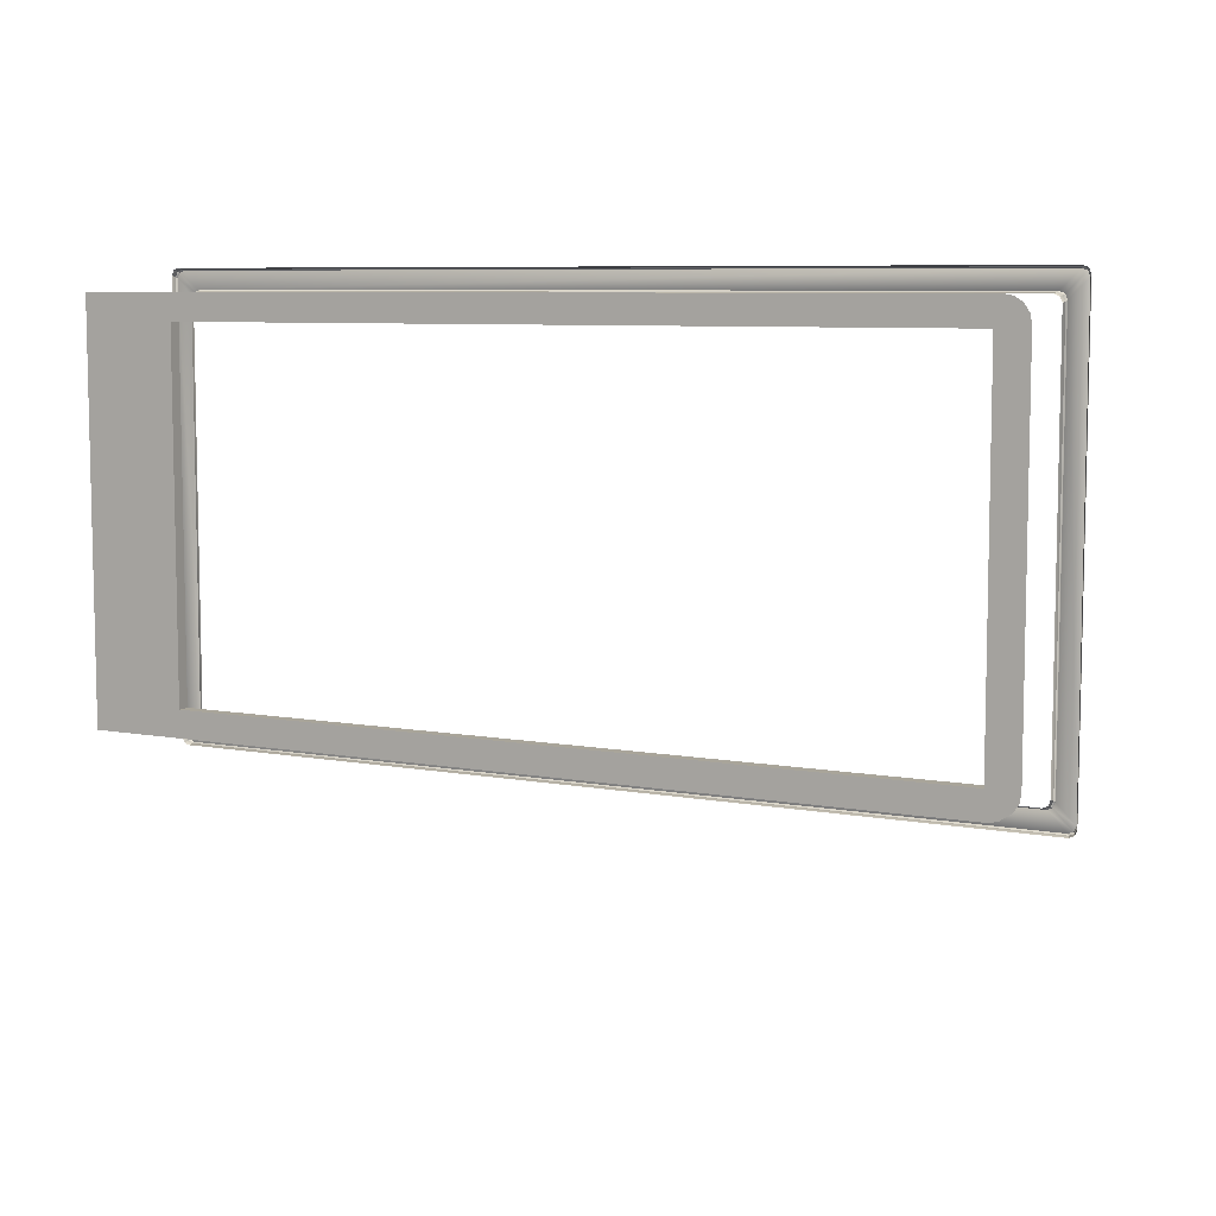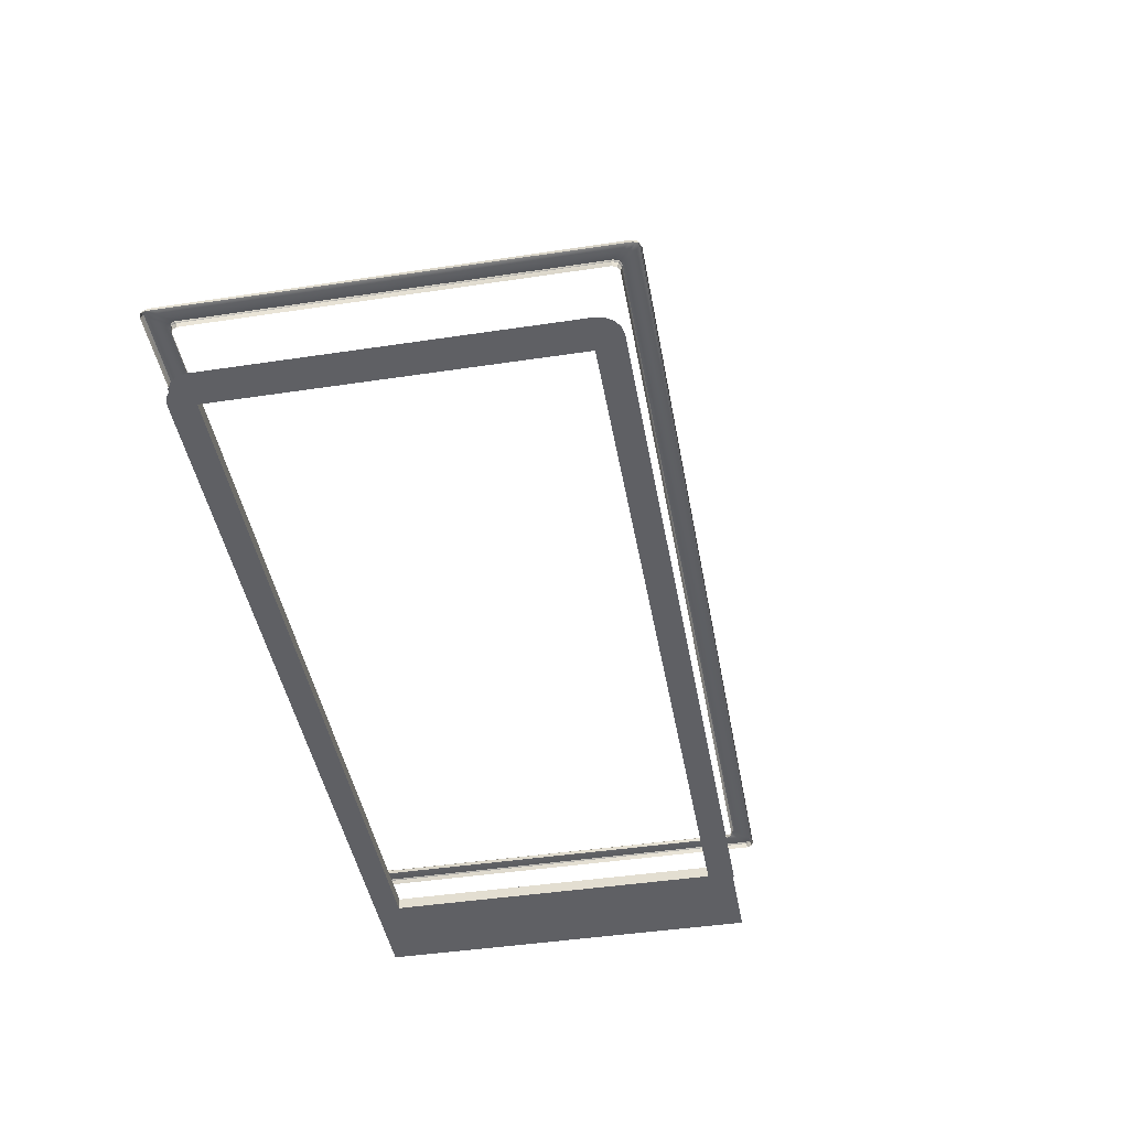
<metadata>
{"format":"obj","ext":"obj","renderer":"f3d","projection":"perspective","resolution":1024,"background":"white","views":[{"elev":7.5,"azim":27.5,"up":"+Z"},{"elev":-44.3,"azim":100.0,"up":"+Y"}]}
</metadata>
<code>
o DoormeshMicrowaveDoorC4_1_GeomSubset_1
v 0.000302 0.003737 -0.1981
v 0.000292 0.003737 -0.1981
v 0.000302 0.003747 -0.1981
v 0.000292 0.003747 -0.1981
v 0.000302 0.003737 -0.1981
v 0.000292 0.003737 -0.1981
v 0.000302 0.003747 -0.1981
v 0.000292 0.003747 -0.1981
v 0.000302 0.003737 -0.1981
v 0.000292 0.003737 -0.1981
v 0.000302 0.003747 -0.1981
v 0.000292 0.003747 -0.1981
v 0.000302 0.003737 -0.1981
v 0.000292 0.003737 -0.1981
v 0.000302 0.003747 -0.1981
v 0.000292 0.003747 -0.1981
v 0.000302 0.003737 -0.1981
v 0.000292 0.003737 -0.1981
v 0.000302 0.003747 -0.1981
v 0.000292 0.003747 -0.1981
v 0.000302 0.003737 -0.1981
v 0.000292 0.003737 -0.1981
v 0.000302 0.003747 -0.1981
v 0.000292 0.003747 -0.1981
v 0.000302 0.003737 -0.1981
v 0.000292 0.003737 -0.1981
v 0.000302 0.003747 -0.1981
v 0.000292 0.003747 -0.1981
v -0.176 -0.104 0.1255
v -0.1807 -0.104 0.1255
v -0.1775 -0.09517 0.1206
v -0.1792 -0.09517 0.1206
v -0.1775 -0.09381 0.1204
v -0.1792 -0.09381 0.1204
v -0.176 -0.1128 0.1245
v -0.1807 -0.1128 0.1245
v -0.1807 -0.1105 0.1298
v -0.176 -0.1105 0.1298
v -0.1775 -0.09406 0.113
v -0.1792 -0.09406 0.113
v -0.1807 -0.1035 0.1106
v -0.176 -0.1035 0.1106
v -0.1801 -0.09724 0.1225
v -0.1807 -0.1006 0.124
v -0.176 -0.1006 0.124
v -0.1766 -0.09724 0.1225
v -0.176 -0.1009 0.1208
v -0.1766 -0.09658 0.1204
v -0.176 -0.1007 0.1097
v -0.1765 -0.0965 0.1107
v -0.1807 -0.1007 0.1097
v -0.1802 -0.0965 0.1107
v -0.1807 -0.1008 0.1208
v -0.1802 -0.0966 0.1204
v -0.176 -0.1045 0.1206
v -0.176 -0.1054 0.125
v -0.1807 -0.1045 0.1206
v -0.1807 -0.1054 0.125
v -0.176 -0.121 0.1321
v -0.1807 -0.121 0.1321
v -0.1807 -0.1172 0.1361
v -0.176 -0.1172 0.1361
v -0.176 -0.104 -0.1212
v -0.1807 -0.104 -0.1212
v -0.1775 -0.09517 -0.1261
v -0.1792 -0.09517 -0.1261
v -0.1775 -0.09381 -0.1315
v -0.1792 -0.09381 -0.1315
v -0.176 -0.1128 -0.1221
v -0.1807 -0.1128 -0.1221
v -0.1807 -0.1105 -0.1169
v -0.176 -0.1105 -0.1169
v -0.1775 -0.09406 -0.139
v -0.1792 -0.09406 -0.139
v -0.1807 -0.1035 -0.1413
v -0.176 -0.1035 -0.1413
v -0.1801 -0.09724 -0.1242
v -0.1807 -0.1006 -0.1227
v -0.176 -0.1006 -0.1227
v -0.1766 -0.09724 -0.1242
v -0.176 -0.1009 -0.1311
v -0.1766 -0.09658 -0.1315
v -0.176 -0.1007 -0.1422
v -0.1765 -0.0965 -0.1413
v -0.1807 -0.1007 -0.1422
v -0.1802 -0.0965 -0.1413
v -0.1807 -0.1008 -0.1311
v -0.1802 -0.0966 -0.1315
v -0.176 -0.1045 -0.1313
v -0.176 -0.1054 -0.1269
v -0.1807 -0.1045 -0.1313
v -0.1807 -0.1054 -0.1269
v -0.176 -0.121 -0.1146
v -0.1807 -0.121 -0.1146
v -0.1807 -0.1172 -0.1106
v -0.176 -0.1172 -0.1106
v 0.2927 -0.1608 -0.1058
v 0.303 -0.1506 -0.1058
v 0.303 -0.1506 0.1053
v 0.2927 -0.1608 0.1053
v 0.3022 -0.1545 -0.1058
v 0.3 -0.1578 -0.1058
v 0.2967 -0.1601 -0.1058
v 0.3022 -0.1545 0.1053
v 0.3 -0.1578 0.1053
v 0.2967 -0.1601 0.1053
v -0.1833 -0.1608 -0.1058
v -0.1833 -0.1608 0.1053
v 0.28 -0.1131 -0.1578
v 0.28 -0.1131 0.1474
v 0.303 -0.1131 -0.1058
v 0.303 -0.1131 0.1053
v -0.1833 -0.1131 -0.1578
v -0.1833 -0.1131 0.1474
v 0.2921 -0.1608 0.1053
v 0.28 -0.1608 0.09313
v 0.2679 -0.1608 0.1053
v 0.28 -0.1608 0.1174
v 0.2875 -0.1608 0.1043
v 0.2835 -0.1608 0.1017
v 0.2809 -0.1608 0.09778
v 0.2791 -0.1608 0.09778
v 0.2764 -0.1608 0.1017
v 0.2725 -0.1608 0.1043
v 0.2725 -0.1608 0.1062
v 0.2764 -0.1608 0.1088
v 0.2791 -0.1608 0.1127
v 0.2809 -0.1608 0.1127
v 0.2835 -0.1608 0.1088
v 0.2875 -0.1608 0.1062
v 0.28 -0.1608 -0.1179
v 0.2679 -0.1608 -0.1058
v 0.28 -0.1608 -0.09366
v 0.2921 -0.1608 -0.1058
v 0.2791 -0.1608 -0.1133
v 0.2764 -0.1608 -0.1093
v 0.2725 -0.1608 -0.1067
v 0.2725 -0.1608 -0.1049
v 0.2764 -0.1608 -0.1022
v 0.2791 -0.1608 -0.0983
v 0.2809 -0.1608 -0.0983
v 0.2835 -0.1608 -0.1022
v 0.2875 -0.1608 -0.1049
v 0.2875 -0.1608 -0.1067
v 0.2835 -0.1608 -0.1093
v 0.2809 -0.1608 -0.1133
v 0.28 -0.1608 0.1053
v 0.2823 -0.1608 0.1029
v 0.28 -0.1608 0.1001
v 0.2776 -0.1608 0.1029
v 0.2749 -0.1608 0.1053
v 0.2776 -0.1608 0.1076
v 0.28 -0.1608 0.1104
v 0.2823 -0.1608 0.1076
v 0.2851 -0.1608 0.1053
v 0.28 -0.1608 -0.1058
v 0.2776 -0.1608 -0.1081
v 0.2749 -0.1608 -0.1058
v 0.2776 -0.1608 -0.1034
v 0.28 -0.1608 -0.1007
v 0.2823 -0.1608 -0.1034
v 0.2851 -0.1608 -0.1058
v 0.2823 -0.1608 -0.1081
v 0.28 -0.1608 -0.1109
v -0.1833 -0.1539 -0.1058
v -0.1833 -0.1539 0.1053
v 0.28 -0.1539 0.09313
v 0.2679 -0.1539 0.1053
v 0.2791 -0.1539 0.09778
v 0.2764 -0.1539 0.1017
v 0.2725 -0.1539 0.1043
v 0.2679 -0.1539 -0.1058
v 0.28 -0.1539 -0.09366
v 0.2725 -0.1539 -0.1049
v 0.2764 -0.1539 -0.1022
v 0.2791 -0.1539 -0.0983
v 0.28 -0.1595 -0.1578
v 0.28 -0.1608 -0.1565
v 0.28 -0.1608 0.146
v 0.28 -0.1595 0.1474
v 0.303 -0.1506 -0.1565
v 0.3017 -0.1504 -0.1578
v 0.2927 -0.1608 -0.1565
v 0.2926 -0.1595 -0.1578
v 0.303 -0.1506 0.146
v 0.3017 -0.1504 0.1474
v 0.2927 -0.1608 0.146
v 0.2926 -0.1595 0.1474
v 0.3022 -0.1545 -0.1565
v 0.301 -0.154 -0.1578
v 0.3 -0.1578 -0.1565
v 0.2991 -0.1569 -0.1578
v 0.2967 -0.1601 -0.1565
v 0.2962 -0.1588 -0.1578
v 0.3022 -0.1545 0.146
v 0.301 -0.154 0.1474
v 0.3 -0.1578 0.146
v 0.2991 -0.1569 0.1474
v 0.2967 -0.1601 0.146
v 0.2962 -0.1588 0.1474
v -0.1833 -0.1608 -0.1565
v -0.1833 -0.1595 -0.1578
v -0.1833 -0.1595 0.1474
v -0.1833 -0.1608 0.146
v 0.3017 -0.1131 -0.1578
v 0.3017 -0.1131 0.1474
v -0.1337 -0.1539 -0.09187
v -0.1337 -0.1539 0.09155
v 0.2663 -0.1539 0.09155
v 0.2663 -0.1539 -0.09187
v -0.1337 -0.1517 -0.09187
v -0.1337 -0.1517 0.09155
v 0.2663 -0.1517 0.09155
v 0.2663 -0.1517 -0.09187
v 0.28 -0.1135 0.09313
v 0.2791 -0.1135 0.09778
v 0.2764 -0.1135 0.1017
v 0.2725 -0.1135 0.1043
v 0.28 -0.1135 -0.09366
v 0.2725 -0.1135 -0.1049
v 0.2764 -0.1135 -0.1022
v 0.2791 -0.1135 -0.0983
v -0.1833 -0.1148 -0.1058
v -0.1833 -0.1148 0.1053
v 0.28 -0.1476 0.09313
v 0.2679 -0.1476 0.1053
v 0.2791 -0.1476 0.09778
v 0.2764 -0.1476 0.1017
v 0.2725 -0.1476 0.1043
v 0.2679 -0.1476 -0.1058
v 0.28 -0.1476 -0.09366
v 0.2725 -0.1476 -0.1049
v 0.2764 -0.1476 -0.1022
v 0.2791 -0.1476 -0.0983
v -0.1337 -0.1476 -0.09187
v -0.1337 -0.1476 0.09155
v 0.2663 -0.1476 0.09155
v 0.2663 -0.1476 -0.09187
v -0.1337 -0.1497 -0.09187
v -0.1337 -0.1497 0.09155
v 0.2663 -0.1497 0.09155
v 0.2663 -0.1497 -0.09187
v 0.28 -0.1132 0.1174
v 0.2725 -0.1132 0.1062
v 0.2764 -0.1132 0.1088
v 0.2791 -0.1132 0.1127
v 0.28 -0.1132 -0.1179
v 0.2791 -0.1132 -0.1133
v 0.2764 -0.1132 -0.1093
v 0.2725 -0.1132 -0.1067
v -0.1833 -0.1132 -0.1565
v -0.1833 -0.1132 0.146
v 0.2679 -0.1135 -0.1058
v -0.1833 -0.1135 -0.1058
v 0.2679 -0.1135 0.1053
v -0.1833 -0.1135 0.1053
v -0.172 -0.1148 -0.1058
v -0.172 -0.1148 0.1053
v -0.172 -0.1135 0.1053
v -0.172 -0.1135 -0.1058
v -0.1457 -0.1539 0.1053
v -0.1457 -0.1608 0.1053
v -0.1457 -0.1608 -0.1058
v -0.1457 -0.1539 -0.1058
v -0.1457 -0.1608 0.146
v -0.1457 -0.1595 0.1474
v -0.1457 -0.1595 -0.1578
v -0.1457 -0.1608 -0.1565
v -0.1457 -0.1131 -0.1578
v -0.1457 -0.1131 0.1474
v -0.1457 -0.1539 0.0929
v -0.1457 -0.1539 -0.09324
v -0.1457 -0.1476 -0.09324
v -0.1457 -0.1476 0.0929
v -0.1457 -0.1476 -0.1058
v -0.1457 -0.1476 0.1053
v -0.1457 -0.1132 0.146
v -0.1457 -0.1132 -0.1565
v 0.2764 -0.1148 0.1017
v 0.2725 -0.1148 0.1043
v 0.2791 -0.1148 0.09778
v 0.28 -0.1148 0.09313
v 0.28 -0.1148 -0.09366
v 0.2791 -0.1148 -0.0983
v 0.2764 -0.1148 -0.1022
v 0.2725 -0.1148 -0.1049
v 0.2679 -0.1148 0.1053
v 0.2679 -0.1148 -0.1058
v -0.1457 -0.1135 -0.1058
v -0.1456 -0.1148 -0.1058
v -0.1457 -0.1135 0.1053
v -0.1456 -0.1148 0.1053
v -0.1833 -0.1456 -0.1035
v -0.1833 -0.123 -0.1035
v -0.1833 -0.123 0.1029
v -0.1833 -0.1456 0.1029
v -0.1826 -0.1451 -0.1029
v -0.1826 -0.1236 -0.1029
v -0.1826 -0.1236 0.1024
v -0.1826 -0.1451 0.1024
v -0.1457 -0.1133 0.1292
v 0.28 -0.1132 0.1292
v -0.1457 -0.1133 -0.138
v 0.28 -0.1132 -0.138
v -0.1833 -0.1133 -0.138
v -0.1833 -0.1133 0.1292
v 0.303 -0.1131 -0.1565
v 0.28 -0.1132 -0.1565
v 0.303 -0.1131 0.146
v 0.28 -0.1132 0.146
v 0.2937 -0.1154 -0.1139
v 0.29 -0.1154 -0.1175
v -0.1581 -0.1154 -0.1175
v -0.1617 -0.1154 -0.1139
v -0.1617 -0.1154 0.1129
v -0.1581 -0.1154 0.1165
v 0.29 -0.1154 0.1165
v 0.2937 -0.1154 0.1129
v 0.2785 -0.1156 -0.106
v 0.2821 -0.1156 -0.1023
v 0.2821 -0.1156 0.1014
v 0.2785 -0.1156 0.105
v -0.1465 -0.1156 0.105
v -0.1502 -0.1156 0.1014
v -0.1502 -0.1156 -0.1023
v -0.1465 -0.1156 -0.106
v 0.2894 -0.1131 -0.1169
v 0.2931 -0.1131 -0.1133
v 0.2925 -0.1125 -0.1126
v 0.2888 -0.1125 -0.1163
v -0.1611 -0.1131 -0.1133
v -0.1575 -0.1131 -0.1169
v -0.1568 -0.1125 -0.1163
v -0.1605 -0.1125 -0.1126
v -0.1575 -0.1131 0.116
v -0.1611 -0.1131 0.1123
v -0.1605 -0.1125 0.1117
v -0.1568 -0.1125 0.1153
v 0.2931 -0.1131 0.1123
v 0.2894 -0.1131 0.116
v 0.2888 -0.1125 0.1153
v 0.2925 -0.1125 0.1117
v 0.2827 -0.1132 -0.1029
v 0.2791 -0.1132 -0.1065
v 0.2797 -0.1126 -0.1072
v 0.2833 -0.1126 -0.1035
v 0.2791 -0.1132 0.1056
v 0.2827 -0.1132 0.1019
v 0.2833 -0.1126 0.1026
v 0.2797 -0.1126 0.1062
v -0.1507 -0.1132 0.1019
v -0.1471 -0.1132 0.1056
v -0.1477 -0.1126 0.1062
v -0.1514 -0.1126 0.1026
v -0.1471 -0.1132 -0.1065
v -0.1507 -0.1132 -0.1029
v -0.1514 -0.1126 -0.1035
v -0.1477 -0.1126 -0.1072
v 0.292 -0.1131 -0.1158
v 0.2914 -0.1125 -0.1152
v -0.1594 -0.1125 0.1143
v -0.1503 -0.1126 0.1051
v 0.2816 -0.1132 0.1045
v 0.2823 -0.1126 0.1051
v 0.2823 -0.1126 -0.1061
v 0.2816 -0.1132 -0.1055
v -0.1497 -0.1132 -0.1055
v -0.1491 -0.1156 -0.1049
v -0.1503 -0.1126 -0.1061
v -0.1601 -0.1131 0.1149
v -0.1594 -0.1125 -0.1152
v 0.2811 -0.1156 -0.1049
v -0.1606 -0.1154 0.1155
v -0.1601 -0.1131 -0.1158
v 0.2914 -0.1125 0.1143
v 0.292 -0.1131 0.1149
v 0.2926 -0.1154 -0.1164
v -0.1497 -0.1132 0.1045
v 0.2811 -0.1156 0.1039
v 0.2926 -0.1154 0.1155
v -0.1491 -0.1156 0.1039
v -0.1606 -0.1154 -0.1164
v -0.1415 -0.1526 -0.1017
v -0.1415 -0.1526 0.1021
v -0.1415 -0.1576 -0.1017
v -0.1415 -0.1655 -0.09018
v -0.1415 -0.1576 0.1021
v -0.1415 -0.1655 0.09059
v -0.1841 -0.1579 -0.1047
v -0.1415 -0.1649 0.095
v -0.1415 -0.1632 0.09873
v -0.1415 -0.1606 0.1012
v -0.1415 -0.1649 -0.09458
v -0.1415 -0.1632 -0.09831
v -0.1415 -0.1606 -0.1008
v -0.1296 -0.1709 -0.008596
v -0.1348 -0.1686 -0.05815
v -0.1348 -0.1686 0.05857
v -0.1296 -0.1709 0.009016
v -0.1309 -0.1703 -0.03356
v -0.1309 -0.1703 0.03398
v -0.1415 -0.1526 -0.1047
v -0.1415 -0.1526 0.1051
v -0.1841 -0.1526 -0.1047
v -0.1415 -0.158 -0.1047
v -0.1415 -0.1685 -0.09052
v -0.1415 -0.158 0.1051
v -0.1415 -0.1685 0.09094
v -0.1415 -0.1678 0.09584
v -0.1415 -0.1656 0.1005
v -0.1415 -0.1621 0.1039
v -0.1415 -0.1678 -0.09542
v -0.1415 -0.1656 -0.1001
v -0.1415 -0.1621 -0.1035
v -0.1296 -0.1738 -0.00863
v -0.1348 -0.1715 -0.05839
v -0.1348 -0.1715 0.05881
v -0.1296 -0.1738 0.00905
v -0.1309 -0.1733 -0.0337
v -0.1309 -0.1733 0.03412
v -0.1462 -0.1526 -0.1017
v -0.1462 -0.1526 0.1021
v -0.1462 -0.1576 -0.1017
v -0.1462 -0.1656 -0.09018
v -0.1462 -0.1576 0.1021
v -0.1462 -0.1656 0.0906
v -0.1462 -0.1649 0.095
v -0.1462 -0.1632 0.09873
v -0.1462 -0.1606 0.1012
v -0.1462 -0.1649 -0.09458
v -0.1462 -0.1632 -0.09831
v -0.1462 -0.1606 -0.1008
v -0.1432 -0.1709 -0.008598
v -0.1445 -0.1685 -0.05816
v -0.1445 -0.1685 0.05858
v -0.1432 -0.1709 0.009018
v -0.1443 -0.1526 -0.05846
v -0.1432 -0.1526 -0.008597
v -0.1432 -0.1526 0.009017
v -0.1443 -0.1526 0.05888
v -0.1435 -0.1703 -0.03357
v -0.1435 -0.1703 0.03399
v -0.1435 -0.1526 -0.03365
v -0.1435 -0.1526 0.03407
v -0.1841 -0.1585 0.008923
v -0.184 -0.1583 0.03416
v -0.184 -0.1581 0.05934
v -0.1839 -0.1578 0.0908
v -0.184 -0.1578 0.09572
v -0.184 -0.1578 0.1004
v -0.184 -0.1578 0.1038
v -0.1841 -0.1586 -0.008758
v -0.1841 -0.1588 -0.03399
v -0.184 -0.159 -0.05917
v -0.184 -0.1593 -0.09064
v -0.184 -0.1593 -0.09553
v -0.184 -0.1594 -0.1002
v -0.184 -0.1594 -0.1035
v -0.1841 -0.169 -0.09052
v -0.1841 -0.1677 -0.09542
v -0.1841 -0.1656 -0.1001
v -0.1841 -0.1621 -0.1035
v -0.1842 -0.169 -0.05905
v -0.1842 -0.169 -0.03387
v -0.1842 -0.169 -0.008631
v -0.1842 -0.169 0.009051
v -0.1842 -0.169 0.03429
v -0.1842 -0.169 0.05947
v -0.1841 -0.1579 0.1051
v -0.1841 -0.169 0.09094
v -0.1841 -0.1677 0.09584
v -0.1841 -0.1656 0.1005
v -0.1841 -0.1621 0.1039
v -0.1841 -0.1532 0.008923
v -0.184 -0.153 0.03416
v -0.184 -0.1528 0.05934
v -0.1839 -0.1525 0.0908
v -0.184 -0.1525 0.09572
v -0.184 -0.1525 0.1004
v -0.184 -0.1525 0.1038
v -0.1841 -0.1533 -0.008758
v -0.1841 -0.1535 -0.03399
v -0.184 -0.1537 -0.05917
v -0.184 -0.154 -0.09064
v -0.184 -0.154 -0.09553
v -0.184 -0.1541 -0.1002
v -0.184 -0.1541 -0.1035
v -0.1841 -0.1526 0.1051
v -0.184 -0.161 0.03692
v -0.184 -0.1608 0.05936
v -0.1839 -0.1606 0.08811
v -0.184 -0.1616 -0.03668
v -0.184 -0.1617 -0.05915
v -0.1839 -0.162 -0.08788
v -0.184 -0.1662 -0.08783
v -0.1841 -0.1662 -0.05905
v -0.1841 -0.1662 -0.03663
v -0.1841 -0.1662 0.03698
v -0.1841 -0.1662 0.05947
v -0.184 -0.1662 0.08818
v -0.1791 -0.161 0.03691
v -0.1791 -0.1609 0.05935
v -0.179 -0.1606 0.0881
v -0.1791 -0.1616 -0.03668
v -0.1791 -0.1618 -0.05914
v -0.179 -0.162 -0.08787
v -0.1791 -0.1663 -0.08782
v -0.1792 -0.1663 -0.05904
v -0.1792 -0.1663 -0.03662
v -0.1792 -0.1663 0.03697
v -0.1792 -0.1663 0.05946
v -0.1791 -0.1663 0.08817
v 0.2844 -0.115 -0.1219
v 0.284 -0.1119 -0.1219
v 0.2848 -0.1089 -0.1219
v 0.2867 -0.1064 -0.1219
v 0.2894 -0.1049 -0.1219
v 0.2925 -0.1044 -0.1219
v 0.2955 -0.1052 -0.1219
v 0.2844 -0.115 -0.1198
v 0.284 -0.1119 -0.1198
v 0.2848 -0.1089 -0.1198
v 0.2867 -0.1064 -0.1198
v 0.2894 -0.1049 -0.1198
v 0.2925 -0.1044 -0.1198
v 0.2955 -0.1052 -0.1198
v 0.2899 -0.1135 -0.1219
v 0.2898 -0.1125 -0.1219
v 0.29 -0.1116 -0.1219
v 0.2906 -0.1108 -0.1219
v 0.2915 -0.1103 -0.1219
v 0.2924 -0.1102 -0.1219
v 0.2934 -0.1104 -0.1219
v 0.2899 -0.1135 -0.1198
v 0.2898 -0.1125 -0.1198
v 0.29 -0.1116 -0.1198
v 0.2906 -0.1108 -0.1198
v 0.2915 -0.1103 -0.1198
v 0.2924 -0.1102 -0.1198
v 0.2934 -0.1104 -0.1198
v 0.2844 -0.115 0.1168
v 0.284 -0.1119 0.1168
v 0.2848 -0.1089 0.1168
v 0.2867 -0.1064 0.1168
v 0.2894 -0.1049 0.1168
v 0.2925 -0.1044 0.1168
v 0.2955 -0.1052 0.1168
v 0.2844 -0.115 0.1189
v 0.284 -0.1119 0.1189
v 0.2848 -0.1089 0.1189
v 0.2867 -0.1064 0.1189
v 0.2894 -0.1049 0.1189
v 0.2925 -0.1044 0.1189
v 0.2955 -0.1052 0.1189
v 0.2899 -0.1135 0.1168
v 0.2898 -0.1125 0.1168
v 0.29 -0.1116 0.1168
v 0.2906 -0.1108 0.1168
v 0.2915 -0.1103 0.1168
v 0.2924 -0.1102 0.1168
v 0.2934 -0.1104 0.1168
v 0.2899 -0.1135 0.1189
v 0.2898 -0.1125 0.1189
v 0.29 -0.1116 0.1189
v 0.2906 -0.1108 0.1189
v 0.2915 -0.1103 0.1189
v 0.2924 -0.1102 0.1189
v 0.2934 -0.1104 0.1189
v 0.2898 -0.153 0.09217
v -0.1512 -0.153 0.09323
v 0.2898 -0.153 -0.1049
v -0.1512 -0.153 -0.1059
v 0.2898 -0.1527 0.09217
v -0.1512 -0.1527 0.09323
v 0.2898 -0.1527 -0.1049
v -0.1512 -0.1527 -0.1059
f 5 6 8 7
f 175 174 210
f 174 172 210
f 168 171 209
f 171 170 209
f 170 169 209
f 169 167 209
f 167 173 210 209
f 173 176 210
f 176 175 210
f 208 209 213 212
f 209 210 214 213
f 210 207 211 214
f 207 208 212 211
f 233 238 232
f 232 238 230
f 226 237 229
f 229 237 228
f 228 237 227
f 227 237 225
f 225 237 238 231
f 231 238 234
f 234 238 233
f 236 240 241 237
f 237 241 242 238
f 238 242 239 235
f 235 239 240 236
f 272 271 208 207
f 172 264 272 207 210
f 168 209 208 271 261
f 274 273 235 236
f 230 238 235 273 275
f 226 276 274 236 237
f 271 166 261
f 272 165 166 271
f 272 264 165
f 330 327 359 360
f 360 359 328 329
f 353 338 361 362
f 362 361 337 354
f 350 347 363 364
f 364 363 348 349
f 344 345 365 366
f 366 365 346 343
f 325 356 367 368
f 368 367 355 326
f 356 357 369 367
f 367 369 358 355
f 338 335 370 361
f 361 370 336 337
f 333 358 369 371
f 371 369 357 334
f 319 344 366 372
f 372 366 343 320
f 335 316 373 370
f 370 373 315 336
f 345 330 360 365
f 365 360 329 346
f 332 333 371 374
f 374 371 334 331
f 340 341 375 376
f 376 375 342 339
f 327 312 377 359
f 359 377 311 328
f 354 351 378 362
f 362 378 352 353
f 347 322 379 363
f 363 379 321 348
f 317 340 376 380
f 380 376 339 318
f 351 324 381 378
f 378 381 323 352
f 331 314 382 374
f 374 382 313 332
f 349 342 375 364
f 364 375 341 350
f 327 330 333 332
f 351 354 357 356
f 355 358 345 344
f 335 338 341 340
f 347 350 353 352
f 331 334 337 336
f 339 342 329 328
f 343 346 349 348
f 351 356 325 324
f 347 352 323 322
f 343 348 321 320
f 355 344 319 326
f 339 328 311 318
f 335 340 317 316
f 331 336 315 314
f 327 332 313 312
f 345 358 333 330
f 349 346 329 342
f 353 350 341 338
f 357 354 337 334
f 213 241 240 212
f 212 240 239 211
f 211 239 242 214
f 214 242 241 213

</code>
